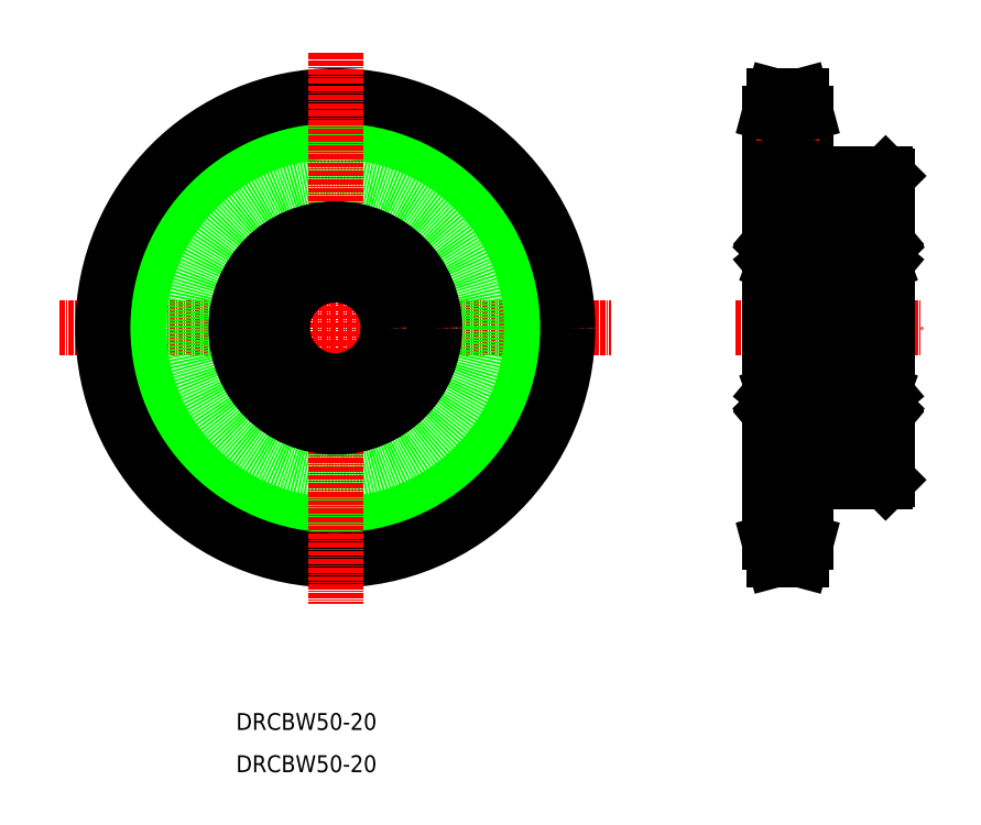
<metadata>
{"format":"dxf","ext":"dxf","renderer":"ezdxf+matplotlib","layout":"modelspace","background":"white","min_lineweight":24,"dpi":150}
</metadata>
<code>
0
SECTION
2
ENTITIES
0
LINE
8
CENTER
10
1.032e-05
20
105.2
30
0
11
130.5
21
105.2
31
0
0
CIRCLE
8
CENTER
10
65.24
20
105.2
30
0
40
50.74
0
CIRCLE
8
0
10
65.24
20
105.2
30
0
40
46.48
0
CIRCLE
8
0
10
65.24
20
105.2
30
0
40
55
0
CIRCLE
8
0
10
65.24
20
105.2
30
0
40
36.5
0
LINE
8
CENTER
10
65.24
20
170.5
30
0
11
65.24
21
39.98
31
0
0
LINE
8
CENTER
10
160
20
105.2
30
0
11
204
21
105.2
31
0
0
LINE
8
0
10
196
20
141.2
30
0
11
196
21
69.22
31
0
0
LINE
8
0
10
168
20
156
30
0
11
168
21
54.48
31
0
0
LINE
8
0
10
176.7
20
68.72
30
0
11
176.7
21
54.48
31
0
0
LINE
8
CENTER
10
165
20
54.48
30
0
11
179.7
21
54.48
31
0
0
LINE
8
0
10
168
20
58.74
30
0
11
176.7
21
58.74
31
0
0
LINE
8
0
10
169.1
20
50.22
30
0
11
175.5
21
50.22
31
0
0
LINE
8
0
10
169.1
20
50.22
30
0
11
168
21
54.48
31
0
0
LINE
8
0
10
176.7
20
54.48
30
0
11
175.5
21
50.22
31
0
0
LINE
8
0
10
176.7
20
68.72
30
0
11
195.5
21
68.72
31
0
0
LINE
8
0
10
181.4
20
68.72
30
0
11
181.4
21
68.72
31
0
0
LINE
8
0
10
186.1
20
68.72
30
0
11
186.1
21
68.72
31
0
0
LINE
8
0
10
196
20
69.22
30
0
11
195.5
21
68.72
31
0
0
LINE
8
0
10
176.7
20
156
30
0
11
176.7
21
141.7
31
0
0
LINE
8
0
10
168
20
151.7
30
0
11
176.7
21
151.7
31
0
0
LINE
8
0
10
176.7
20
141.7
30
0
11
195.5
21
141.7
31
0
0
LINE
8
0
10
195.5
20
141.7
30
0
11
196
21
141.2
31
0
0
LINE
8
CENTER
10
165
20
156
30
0
11
179.7
21
156
31
0
0
LINE
8
0
10
169.1
20
160.2
30
0
11
175.5
21
160.2
31
0
0
LINE
8
0
10
168
20
156
30
0
11
169.1
21
160.2
31
0
0
LINE
8
0
10
175.5
20
160.2
30
0
11
176.7
21
156
31
0
0
LINE
8
0
10
180
20
84.72
30
0
11
184
21
84.72
31
0
0
LINE
8
0
10
180
20
125.7
30
0
11
184
21
125.7
31
0
0
LINE
8
0
10
180
20
128.1
30
0
11
180
21
82.32
31
0
0
LINE
8
0
10
168.6
20
81.72
30
0
11
179.4
21
81.72
31
0
0
CIRCLE
8
0
10
174
20
87.22
30
0
40
3.175
0
LINE
8
0
10
171.5
20
81.72
30
0
11
171.5
21
81.72
31
0
0
LINE
8
0
10
168.4
20
86.09
30
0
11
168.4
21
89.37
31
0
0
LINE
8
0
10
168.6
20
86.17
30
0
11
168.6
21
89.37
31
0
0
LINE
8
0
10
169.5
20
85.27
30
0
11
171.5
21
85.27
31
0
0
ARC
8
0
10
168.1
20
84.47
30
0
40
0.1
50
90
51
180
0
LINE
8
0
10
169.3
20
84.44
30
0
11
169.4
21
85.18
31
0
0
LINE
8
0
10
169.1
20
84.46
30
0
11
169.2
21
85.34
31
0
0
LINE
8
0
10
168.7
20
84.7
30
0
11
168.9
21
84.4
31
0
0
LINE
8
0
10
168.5
20
84.57
30
0
11
168.8
21
84.28
31
0
0
ARC
8
0
10
169
20
84.47
30
0
40
0.1
50
220
51
357.2
0
ARC
8
0
10
169
20
84.47
30
0
40
0.3
50
220
51
355
0
LINE
8
0
10
168.1
20
84.57
30
0
11
168.5
21
84.57
31
0
0
LINE
8
0
10
169.2
20
85.34
30
0
11
168.4
21
86.09
31
0
0
LINE
8
0
10
169.4
20
85.42
30
0
11
168.6
21
86.17
31
0
0
ARC
8
0
10
169.5
20
85.17
30
0
40
0.1
50
90
51
175
0
ARC
8
0
10
168.7
20
84.7
30
0
40
0.2
50
129.9
51
220
0
LINE
8
0
10
168.7
20
84.98
30
0
11
168.6
21
84.86
31
0
0
LINE
8
0
10
169.4
20
84.95
30
0
11
169.4
21
85.42
31
0
0
LINE
8
0
10
168.8
20
84.83
30
0
11
168.7
21
84.7
31
0
0
LINE
8
0
10
168.7
20
84.98
30
0
11
168.8
21
84.83
31
0
0
LINE
8
0
10
169.6
20
89.17
30
0
11
171.5
21
89.17
31
0
0
LINE
8
0
10
168.2
20
89.77
30
0
11
168.5
21
89.77
31
0
0
ARC
8
0
10
168.2
20
89.97
30
0
40
0.2
50
180
51
270
0
ARC
8
0
10
169.6
20
89.37
30
0
40
0.2
50
200
51
270
0
LINE
8
0
10
169.2
20
90.04
30
0
11
169.4
21
89.31
31
0
0
ARC
8
0
10
169
20
89.97
30
0
40
0.2
50
20.01
51
90
0
LINE
8
0
10
168.9
20
90.17
30
0
11
169
21
90.17
31
0
0
ARC
8
0
10
168.9
20
89.97
30
0
40
0.2
50
90
51
140
0
LINE
8
0
10
168.5
20
89.77
30
0
11
168.7
21
90.1
31
0
0
ARC
8
0
10
168.6
20
89.37
30
0
40
0.2
50
90
51
180
0
LINE
8
0
10
168.6
20
89.57
30
0
11
169.1
21
89.57
31
0
0
LINE
8
0
10
169.1
20
89.57
30
0
11
169.1
21
89.37
31
0
0
LINE
8
0
10
169.1
20
89.37
30
0
11
168.6
21
89.37
31
0
0
LINE
8
0
10
174
20
81.72
30
0
11
174
21
81.72
31
0
0
ARC
8
0
10
178.5
20
85.17
30
0
40
0.1
50
4.997
51
90
0
ARC
8
0
10
178.3
20
89.37
30
0
40
0.2
50
270
51
340
0
LINE
8
0
10
178.5
20
85.27
30
0
11
176.5
21
85.27
31
0
0
LINE
8
0
10
178.3
20
89.17
30
0
11
176.5
21
89.17
31
0
0
LINE
8
0
10
179.3
20
86.17
30
0
11
179.3
21
89.37
31
0
0
LINE
8
0
10
179.5
20
86.09
30
0
11
179.5
21
89.37
31
0
0
LINE
8
0
10
179.4
20
84.57
30
0
11
179.2
21
84.28
31
0
0
LINE
8
0
10
179.3
20
84.7
30
0
11
179
21
84.4
31
0
0
LINE
8
0
10
178.8
20
84.46
30
0
11
178.8
21
85.34
31
0
0
LINE
8
0
10
178.6
20
84.44
30
0
11
178.6
21
85.18
31
0
0
ARC
8
0
10
179.9
20
84.47
30
0
40
0.1
50
0
51
90
0
ARC
8
0
10
178.9
20
84.47
30
0
40
0.3
50
185
51
320
0
ARC
8
0
10
178.9
20
84.47
30
0
40
0.1
50
182.8
51
320
0
LINE
8
0
10
178.6
20
85.42
30
0
11
179.3
21
86.17
31
0
0
LINE
8
0
10
178.8
20
85.34
30
0
11
179.5
21
86.09
31
0
0
LINE
8
0
10
179.2
20
84.98
30
0
11
179.1
21
84.83
31
0
0
LINE
8
0
10
179.1
20
84.83
30
0
11
179.3
21
84.7
31
0
0
LINE
8
0
10
178.6
20
84.95
30
0
11
178.6
21
85.42
31
0
0
LINE
8
0
10
179.9
20
84.57
30
0
11
179.4
21
84.57
31
0
0
LINE
8
0
10
179.2
20
84.98
30
0
11
179.4
21
84.86
31
0
0
ARC
8
0
10
179.3
20
84.7
30
0
40
0.2
50
320
51
50.09
0
ARC
8
0
10
179.8
20
89.97
30
0
40
0.2
50
270
51
0
0
LINE
8
0
10
178.9
20
89.37
30
0
11
179.3
21
89.37
31
0
0
LINE
8
0
10
178.9
20
89.57
30
0
11
178.9
21
89.37
31
0
0
LINE
8
0
10
179.8
20
89.77
30
0
11
179.5
21
89.77
31
0
0
LINE
8
0
10
179.3
20
89.57
30
0
11
178.9
21
89.57
31
0
0
ARC
8
0
10
179.3
20
89.37
30
0
40
0.2
50
0
51
90
0
LINE
8
0
10
179.5
20
89.77
30
0
11
179.2
21
90.1
31
0
0
ARC
8
0
10
179
20
89.97
30
0
40
0.2
50
39.99
51
90
0
LINE
8
0
10
179
20
90.17
30
0
11
179
21
90.17
31
0
0
ARC
8
0
10
179
20
89.97
30
0
40
0.2
50
90
51
160
0
LINE
8
0
10
178.8
20
90.04
30
0
11
178.5
21
89.31
31
0
0
LINE
8
0
10
168.6
20
92.72
30
0
11
179.4
21
92.72
31
0
0
CIRCLE
8
0
10
174
20
123.2
30
0
40
3.175
0
LINE
8
0
10
168.6
20
124.3
30
0
11
168.6
21
121.1
31
0
0
LINE
8
0
10
168.4
20
124.4
30
0
11
168.4
21
121.1
31
0
0
LINE
8
0
10
179.5
20
124.4
30
0
11
179.5
21
121.1
31
0
0
LINE
8
0
10
179.3
20
124.3
30
0
11
179.3
21
121.1
31
0
0
LINE
8
0
10
168.6
20
117.7
30
0
11
179.4
21
117.7
31
0
0
LINE
8
0
10
169.6
20
121.3
30
0
11
171.5
21
121.3
31
0
0
LINE
8
0
10
168.2
20
120.7
30
0
11
168.5
21
120.7
31
0
0
ARC
8
0
10
168.2
20
120.5
30
0
40
0.2
50
90
51
180
0
LINE
8
0
10
169.1
20
121.1
30
0
11
168.6
21
121.1
31
0
0
LINE
8
0
10
169.1
20
120.9
30
0
11
169.1
21
121.1
31
0
0
LINE
8
0
10
168.6
20
120.9
30
0
11
169.1
21
120.9
31
0
0
ARC
8
0
10
168.6
20
121.1
30
0
40
0.2
50
180
51
270
0
LINE
8
0
10
168.5
20
120.7
30
0
11
168.7
21
120.3
31
0
0
ARC
8
0
10
168.9
20
120.5
30
0
40
0.2
50
220
51
270
0
LINE
8
0
10
168.9
20
120.3
30
0
11
169
21
120.3
31
0
0
ARC
8
0
10
169
20
120.5
30
0
40
0.2
50
270
51
340
0
LINE
8
0
10
169.2
20
120.4
30
0
11
169.4
21
121.1
31
0
0
ARC
8
0
10
169.6
20
121.1
30
0
40
0.2
50
90
51
160
0
ARC
8
0
10
178.3
20
121.1
30
0
40
0.2
50
20.01
51
90
0
LINE
8
0
10
178.3
20
121.3
30
0
11
176.5
21
121.3
31
0
0
ARC
8
0
10
179.8
20
120.5
30
0
40
0.2
50
0
51
90
0
LINE
8
0
10
178.8
20
120.4
30
0
11
178.5
21
121.1
31
0
0
ARC
8
0
10
179
20
120.5
30
0
40
0.2
50
200
51
270
0
LINE
8
0
10
179
20
120.3
30
0
11
179
21
120.3
31
0
0
ARC
8
0
10
179
20
120.5
30
0
40
0.2
50
270
51
320
0
LINE
8
0
10
179.5
20
120.7
30
0
11
179.2
21
120.3
31
0
0
ARC
8
0
10
179.3
20
121.1
30
0
40
0.2
50
270
51
0
0
LINE
8
0
10
179.3
20
120.9
30
0
11
178.9
21
120.9
31
0
0
LINE
8
0
10
179.8
20
120.7
30
0
11
179.5
21
120.7
31
0
0
LINE
8
0
10
178.9
20
120.9
30
0
11
178.9
21
121.1
31
0
0
LINE
8
0
10
178.9
20
121.1
30
0
11
179.3
21
121.1
31
0
0
LINE
8
0
10
168.6
20
128.7
30
0
11
179.4
21
128.7
31
0
0
LINE
8
0
10
169.5
20
125.2
30
0
11
171.5
21
125.2
31
0
0
ARC
8
0
10
168.7
20
125.7
30
0
40
0.2
50
140
51
230.1
0
LINE
8
0
10
168.7
20
125.5
30
0
11
168.8
21
125.6
31
0
0
LINE
8
0
10
168.7
20
125.5
30
0
11
168.6
21
125.6
31
0
0
LINE
8
0
10
169.1
20
126
30
0
11
169.2
21
125.1
31
0
0
LINE
8
0
10
169.3
20
126
30
0
11
169.4
21
125.3
31
0
0
LINE
8
0
10
169.4
20
125.5
30
0
11
169.4
21
125
31
0
0
ARC
8
0
10
169.5
20
125.3
30
0
40
0.1
50
185
51
270
0
LINE
8
0
10
169.4
20
125
30
0
11
168.6
21
124.3
31
0
0
LINE
8
0
10
169.2
20
125.1
30
0
11
168.4
21
124.4
31
0
0
LINE
8
0
10
168.1
20
125.9
30
0
11
168.5
21
125.9
31
0
0
ARC
8
0
10
168.1
20
126
30
0
40
0.1
50
180
51
270
0
LINE
8
0
10
168.5
20
125.9
30
0
11
168.8
21
126.2
31
0
0
ARC
8
0
10
169
20
126
30
0
40
0.3
50
4.997
51
140
0
LINE
8
0
10
168.7
20
125.7
30
0
11
168.9
21
126
31
0
0
ARC
8
0
10
169
20
126
30
0
40
0.1
50
2.82
51
140
0
LINE
8
0
10
168.8
20
125.6
30
0
11
168.7
21
125.7
31
0
0
ARC
8
0
10
178.5
20
125.3
30
0
40
0.1
50
270
51
355
0
LINE
8
0
10
178.5
20
125.2
30
0
11
176.5
21
125.2
31
0
0
ARC
8
0
10
179.3
20
125.7
30
0
40
0.2
50
309.9
51
40
0
LINE
8
0
10
178.6
20
126
30
0
11
178.6
21
125.3
31
0
0
LINE
8
0
10
178.8
20
126
30
0
11
178.8
21
125.1
31
0
0
LINE
8
0
10
179.2
20
125.5
30
0
11
179.4
21
125.6
31
0
0
LINE
8
0
10
179.2
20
125.5
30
0
11
179.1
21
125.6
31
0
0
LINE
8
0
10
178.6
20
125.5
30
0
11
178.6
21
125
31
0
0
LINE
8
0
10
178.8
20
125.1
30
0
11
179.5
21
124.4
31
0
0
LINE
8
0
10
178.6
20
125
30
0
11
179.3
21
124.3
31
0
0
ARC
8
0
10
179.9
20
126
30
0
40
0.1
50
270
51
0
0
ARC
8
0
10
178.9
20
126
30
0
40
0.1
50
40
51
177.2
0
LINE
8
0
10
179.3
20
125.7
30
0
11
179
21
126
31
0
0
ARC
8
0
10
178.9
20
126
30
0
40
0.3
50
40
51
175
0
LINE
8
0
10
179.4
20
125.9
30
0
11
179.2
21
126.2
31
0
0
LINE
8
0
10
179.9
20
125.9
30
0
11
179.4
21
125.9
31
0
0
LINE
8
0
10
179.1
20
125.6
30
0
11
179.3
21
125.7
31
0
0
ARC
8
0
10
168.6
20
128.1
30
0
40
0.6
50
90
51
180
0
ARC
8
0
10
179.4
20
128.1
30
0
40
0.6
50
0
51
90
0
ARC
8
0
10
179.4
20
118.3
30
0
40
0.6
50
270
51
0
0
ARC
8
0
10
168.6
20
118.3
30
0
40
0.6
50
180
51
270
0
ARC
8
0
10
168.6
20
82.32
30
0
40
0.6
50
180
51
270
0
ARC
8
0
10
179.4
20
82.32
30
0
40
0.6
50
270
51
0
0
ARC
8
0
10
179.4
20
92.12
30
0
40
0.6
50
0
51
90
0
ARC
8
0
10
168.6
20
92.12
30
0
40
0.6
50
90
51
180
0
CIRCLE
8
0
10
190
20
123.2
30
0
40
3.175
0
LINE
8
0
10
195.4
20
117.7
30
0
11
184.6
21
117.7
31
0
0
LINE
8
0
10
195.4
20
128.7
30
0
11
184.6
21
128.7
31
0
0
LINE
8
0
10
195.4
20
81.72
30
0
11
184.6
21
81.72
31
0
0
CIRCLE
8
0
10
190
20
87.22
30
0
40
3.175
0
LINE
8
0
10
195.4
20
92.72
30
0
11
184.6
21
92.72
31
0
0
ARC
8
0
10
195.4
20
82.32
30
0
40
0.6
50
270
51
0
0
LINE
8
0
10
192.5
20
81.72
30
0
11
192.5
21
81.72
31
0
0
LINE
8
0
10
190
20
81.72
30
0
11
190
21
81.72
31
0
0
LINE
8
0
10
195.8
20
89.77
30
0
11
195.5
21
89.77
31
0
0
LINE
8
0
10
195.9
20
84.57
30
0
11
195.4
21
84.57
31
0
0
ARC
8
0
10
195.9
20
84.47
30
0
40
0.1
50
0
51
90
0
ARC
8
0
10
195.8
20
89.97
30
0
40
0.2
50
270
51
0
0
LINE
8
0
10
195.5
20
86.09
30
0
11
195.5
21
89.37
31
0
0
LINE
8
0
10
195.3
20
86.17
30
0
11
195.3
21
89.37
31
0
0
LINE
8
0
10
194.5
20
85.27
30
0
11
192.5
21
85.27
31
0
0
LINE
8
0
10
194.6
20
85.42
30
0
11
195.3
21
86.17
31
0
0
LINE
8
0
10
194.8
20
85.34
30
0
11
195.5
21
86.09
31
0
0
LINE
8
0
10
194.6
20
84.44
30
0
11
194.6
21
85.18
31
0
0
LINE
8
0
10
195.3
20
84.7
30
0
11
195
21
84.4
31
0
0
LINE
8
0
10
195.4
20
84.57
30
0
11
195.2
21
84.28
31
0
0
ARC
8
0
10
194.9
20
84.47
30
0
40
0.1
50
182.8
51
320
0
ARC
8
0
10
194.9
20
84.47
30
0
40
0.3
50
185
51
320
0
LINE
8
0
10
195.2
20
84.98
30
0
11
195.4
21
84.86
31
0
0
LINE
8
0
10
195.1
20
84.83
30
0
11
195.3
21
84.7
31
0
0
LINE
8
0
10
195.2
20
84.98
30
0
11
195.1
21
84.83
31
0
0
ARC
8
0
10
195.3
20
84.7
30
0
40
0.2
50
320
51
50.09
0
LINE
8
0
10
194.8
20
84.46
30
0
11
194.8
21
85.34
31
0
0
ARC
8
0
10
194.5
20
85.17
30
0
40
0.1
50
4.997
51
90
0
LINE
8
0
10
194.6
20
84.95
30
0
11
194.6
21
85.42
31
0
0
LINE
8
0
10
194.3
20
89.17
30
0
11
192.5
21
89.17
31
0
0
ARC
8
0
10
195
20
89.97
30
0
40
0.2
50
90
51
160
0
LINE
8
0
10
195
20
90.17
30
0
11
195
21
90.17
31
0
0
ARC
8
0
10
195
20
89.97
30
0
40
0.2
50
39.99
51
90
0
LINE
8
0
10
195.3
20
89.57
30
0
11
194.9
21
89.57
31
0
0
LINE
8
0
10
194.9
20
89.57
30
0
11
194.9
21
89.37
31
0
0
LINE
8
0
10
194.9
20
89.37
30
0
11
195.3
21
89.37
31
0
0
LINE
8
0
10
195.5
20
89.77
30
0
11
195.2
21
90.1
31
0
0
ARC
8
0
10
195.3
20
89.37
30
0
40
0.2
50
0
51
90
0
ARC
8
0
10
194.3
20
89.37
30
0
40
0.2
50
270
51
340
0
LINE
8
0
10
194.8
20
90.04
30
0
11
194.5
21
89.31
31
0
0
ARC
8
0
10
195.4
20
92.12
30
0
40
0.6
50
0
51
90
0
LINE
8
0
10
195.3
20
124.3
30
0
11
195.3
21
121.1
31
0
0
LINE
8
0
10
195.5
20
124.4
30
0
11
195.5
21
121.1
31
0
0
LINE
8
0
10
195.8
20
120.7
30
0
11
195.5
21
120.7
31
0
0
ARC
8
0
10
195.4
20
118.3
30
0
40
0.6
50
270
51
0
0
ARC
8
0
10
195.8
20
120.5
30
0
40
0.2
50
0
51
90
0
LINE
8
0
10
194.3
20
121.3
30
0
11
192.5
21
121.3
31
0
0
LINE
8
0
10
194.9
20
121.1
30
0
11
195.3
21
121.1
31
0
0
LINE
8
0
10
194.9
20
120.9
30
0
11
194.9
21
121.1
31
0
0
LINE
8
0
10
195.3
20
120.9
30
0
11
194.9
21
120.9
31
0
0
ARC
8
0
10
195
20
120.5
30
0
40
0.2
50
270
51
320
0
LINE
8
0
10
195
20
120.3
30
0
11
195
21
120.3
31
0
0
ARC
8
0
10
195
20
120.5
30
0
40
0.2
50
200
51
270
0
LINE
8
0
10
194.8
20
120.4
30
0
11
194.5
21
121.1
31
0
0
ARC
8
0
10
194.3
20
121.1
30
0
40
0.2
50
20.01
51
90
0
ARC
8
0
10
195.3
20
121.1
30
0
40
0.2
50
270
51
0
0
LINE
8
0
10
195.5
20
120.7
30
0
11
195.2
21
120.3
31
0
0
ARC
8
0
10
195.4
20
128.1
30
0
40
0.6
50
0
51
90
0
LINE
8
0
10
195.9
20
125.9
30
0
11
195.4
21
125.9
31
0
0
ARC
8
0
10
195.9
20
126
30
0
40
0.1
50
270
51
0
0
LINE
8
0
10
194.5
20
125.2
30
0
11
192.5
21
125.2
31
0
0
LINE
8
0
10
195.2
20
125.5
30
0
11
195.1
21
125.6
31
0
0
LINE
8
0
10
195.2
20
125.5
30
0
11
195.4
21
125.6
31
0
0
LINE
8
0
10
194.8
20
126
30
0
11
194.8
21
125.1
31
0
0
LINE
8
0
10
194.6
20
126
30
0
11
194.6
21
125.3
31
0
0
LINE
8
0
10
194.6
20
125.5
30
0
11
194.6
21
125
31
0
0
ARC
8
0
10
194.5
20
125.3
30
0
40
0.1
50
270
51
355
0
LINE
8
0
10
194.6
20
125
30
0
11
195.3
21
124.3
31
0
0
LINE
8
0
10
195.4
20
125.9
30
0
11
195.2
21
126.2
31
0
0
LINE
8
0
10
195.3
20
125.7
30
0
11
195
21
126
31
0
0
ARC
8
0
10
194.9
20
126
30
0
40
0.1
50
40
51
177.2
0
LINE
8
0
10
195.1
20
125.6
30
0
11
195.3
21
125.7
31
0
0
ARC
8
0
10
195.3
20
125.7
30
0
40
0.2
50
309.9
51
40
0
LINE
8
0
10
194.8
20
125.1
30
0
11
195.5
21
124.4
31
0
0
ARC
8
0
10
194.9
20
126
30
0
40
0.3
50
40
51
175
0
LINE
8
0
10
184
20
128.1
30
0
11
184
21
82.32
31
0
0
ARC
8
0
10
184.6
20
82.32
30
0
40
0.6
50
180
51
270
0
ARC
8
0
10
184.2
20
89.97
30
0
40
0.2
50
180
51
270
0
ARC
8
0
10
184.1
20
84.47
30
0
40
0.1
50
90
51
180
0
LINE
8
0
10
184.6
20
86.17
30
0
11
184.6
21
89.37
31
0
0
LINE
8
0
10
184.4
20
86.09
30
0
11
184.4
21
89.37
31
0
0
LINE
8
0
10
185.5
20
85.27
30
0
11
187.5
21
85.27
31
0
0
LINE
8
0
10
185.4
20
85.42
30
0
11
184.6
21
86.17
31
0
0
LINE
8
0
10
185.2
20
85.34
30
0
11
184.4
21
86.09
31
0
0
LINE
8
0
10
184.5
20
84.57
30
0
11
184.8
21
84.28
31
0
0
LINE
8
0
10
184.7
20
84.7
30
0
11
184.9
21
84.4
31
0
0
LINE
8
0
10
185.3
20
84.44
30
0
11
185.4
21
85.18
31
0
0
ARC
8
0
10
185
20
84.47
30
0
40
0.3
50
220
51
355
0
ARC
8
0
10
185
20
84.47
30
0
40
0.1
50
220
51
357.2
0
LINE
8
0
10
184.7
20
84.98
30
0
11
184.8
21
84.83
31
0
0
LINE
8
0
10
184.8
20
84.83
30
0
11
184.7
21
84.7
31
0
0
LINE
8
0
10
184.1
20
84.57
30
0
11
184.5
21
84.57
31
0
0
LINE
8
0
10
184.7
20
84.98
30
0
11
184.6
21
84.86
31
0
0
ARC
8
0
10
184.7
20
84.7
30
0
40
0.2
50
129.9
51
220
0
ARC
8
0
10
185.5
20
85.17
30
0
40
0.1
50
90
51
175
0
LINE
8
0
10
185.1
20
84.46
30
0
11
185.2
21
85.34
31
0
0
LINE
8
0
10
185.4
20
84.95
30
0
11
185.4
21
85.42
31
0
0
LINE
8
0
10
185.6
20
89.17
30
0
11
187.5
21
89.17
31
0
0
LINE
8
0
10
185.1
20
89.37
30
0
11
184.6
21
89.37
31
0
0
LINE
8
0
10
185.1
20
89.57
30
0
11
185.1
21
89.37
31
0
0
LINE
8
0
10
184.2
20
89.77
30
0
11
184.5
21
89.77
31
0
0
LINE
8
0
10
184.6
20
89.57
30
0
11
185.1
21
89.57
31
0
0
ARC
8
0
10
184.6
20
89.37
30
0
40
0.2
50
90
51
180
0
LINE
8
0
10
184.5
20
89.77
30
0
11
184.7
21
90.1
31
0
0
ARC
8
0
10
184.9
20
89.97
30
0
40
0.2
50
90
51
140
0
LINE
8
0
10
184.9
20
90.17
30
0
11
185
21
90.17
31
0
0
ARC
8
0
10
185
20
89.97
30
0
40
0.2
50
20.01
51
90
0
ARC
8
0
10
185.6
20
89.37
30
0
40
0.2
50
200
51
270
0
LINE
8
0
10
185.2
20
90.04
30
0
11
185.4
21
89.31
31
0
0
ARC
8
0
10
184.6
20
92.12
30
0
40
0.6
50
90
51
180
0
LINE
8
0
10
184.4
20
124.4
30
0
11
184.4
21
121.1
31
0
0
LINE
8
0
10
184.6
20
124.3
30
0
11
184.6
21
121.1
31
0
0
ARC
8
0
10
184.2
20
120.5
30
0
40
0.2
50
90
51
180
0
ARC
8
0
10
184.6
20
118.3
30
0
40
0.6
50
180
51
270
0
LINE
8
0
10
185.6
20
121.3
30
0
11
187.5
21
121.3
31
0
0
ARC
8
0
10
185.6
20
121.1
30
0
40
0.2
50
90
51
160
0
LINE
8
0
10
185.2
20
120.4
30
0
11
185.4
21
121.1
31
0
0
ARC
8
0
10
185
20
120.5
30
0
40
0.2
50
270
51
340
0
LINE
8
0
10
184.9
20
120.3
30
0
11
185
21
120.3
31
0
0
ARC
8
0
10
184.9
20
120.5
30
0
40
0.2
50
220
51
270
0
LINE
8
0
10
184.5
20
120.7
30
0
11
184.7
21
120.3
31
0
0
ARC
8
0
10
184.6
20
121.1
30
0
40
0.2
50
180
51
270
0
LINE
8
0
10
184.6
20
120.9
30
0
11
185.1
21
120.9
31
0
0
LINE
8
0
10
184.2
20
120.7
30
0
11
184.5
21
120.7
31
0
0
LINE
8
0
10
185.1
20
120.9
30
0
11
185.1
21
121.1
31
0
0
LINE
8
0
10
185.1
20
121.1
30
0
11
184.6
21
121.1
31
0
0
ARC
8
0
10
184.6
20
128.1
30
0
40
0.6
50
90
51
180
0
ARC
8
0
10
184.1
20
126
30
0
40
0.1
50
180
51
270
0
LINE
8
0
10
185.5
20
125.2
30
0
11
187.5
21
125.2
31
0
0
ARC
8
0
10
185.5
20
125.3
30
0
40
0.1
50
185
51
270
0
ARC
8
0
10
184.7
20
125.7
30
0
40
0.2
50
140
51
230.1
0
LINE
8
0
10
185.3
20
126
30
0
11
185.4
21
125.3
31
0
0
LINE
8
0
10
185.1
20
126
30
0
11
185.2
21
125.1
31
0
0
LINE
8
0
10
184.7
20
125.5
30
0
11
184.6
21
125.6
31
0
0
LINE
8
0
10
184.7
20
125.5
30
0
11
184.8
21
125.6
31
0
0
LINE
8
0
10
185.4
20
125.5
30
0
11
185.4
21
125
31
0
0
LINE
8
0
10
185.2
20
125.1
30
0
11
184.4
21
124.4
31
0
0
LINE
8
0
10
185.4
20
125
30
0
11
184.6
21
124.3
31
0
0
ARC
8
0
10
185
20
126
30
0
40
0.1
50
2.82
51
140
0
LINE
8
0
10
184.7
20
125.7
30
0
11
184.9
21
126
31
0
0
LINE
8
0
10
184.5
20
125.9
30
0
11
184.8
21
126.2
31
0
0
LINE
8
0
10
184.1
20
125.9
30
0
11
184.5
21
125.9
31
0
0
LINE
8
0
10
184.8
20
125.6
30
0
11
184.7
21
125.7
31
0
0
ARC
8
0
10
185
20
126
30
0
40
0.3
50
4.997
51
140
0
CIRCLE
8
0
10
65.24
20
105.2
30
0
40
12.5
0
CIRCLE
8
0
10
65.24
20
105.2
30
0
40
23.5
0
TEXT
8
0
10
41.76
20
10
30
0
40
4
1
DRCBW50-20
7
MISUMI
0
TEXT
8
0
10
41.76
20
-2.835e-05
30
0
40
4
1
DRCBW50-20
7
MISUMI
0
VIEWPORT
8
0
10
5.614
20
3.902
30
0
40
12.37
41
9.99
68
     1
69
     1
0
VIEWPORT
8
0
10
5.614
20
3.902
30
0
40
8.982
41
6.243
68
     2
69
     2
0
ENDSEC
0
EOF

</code>
